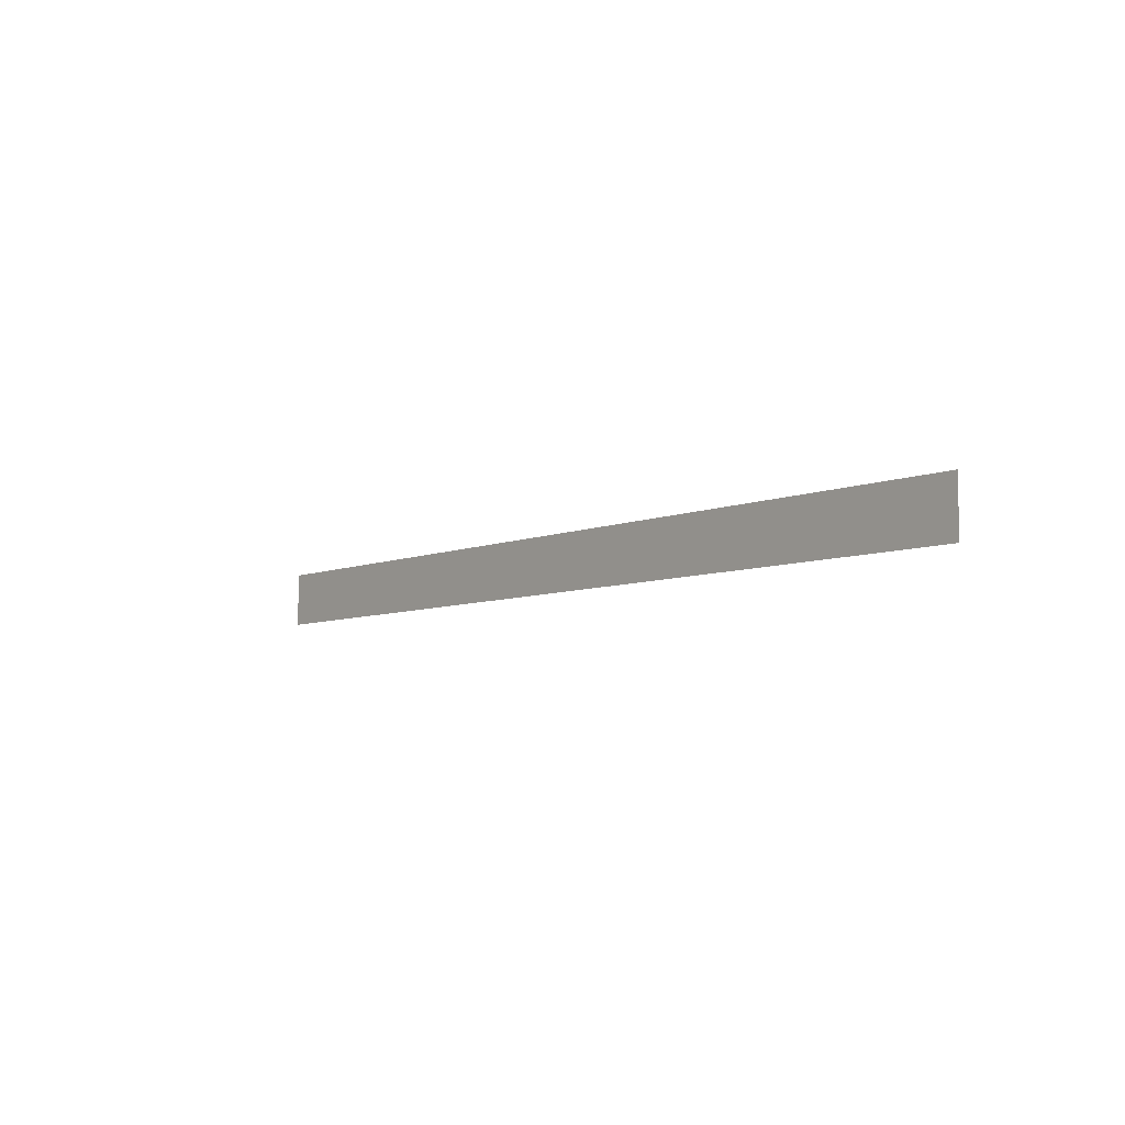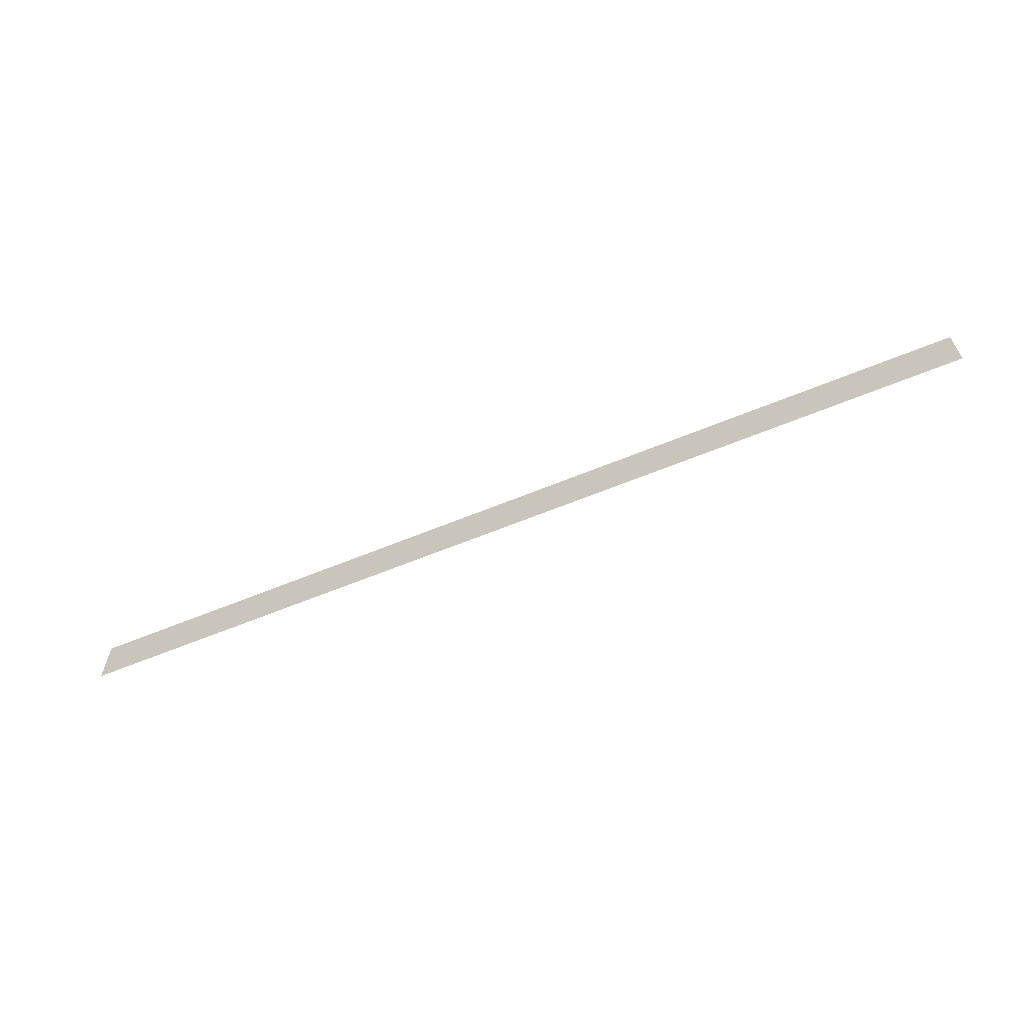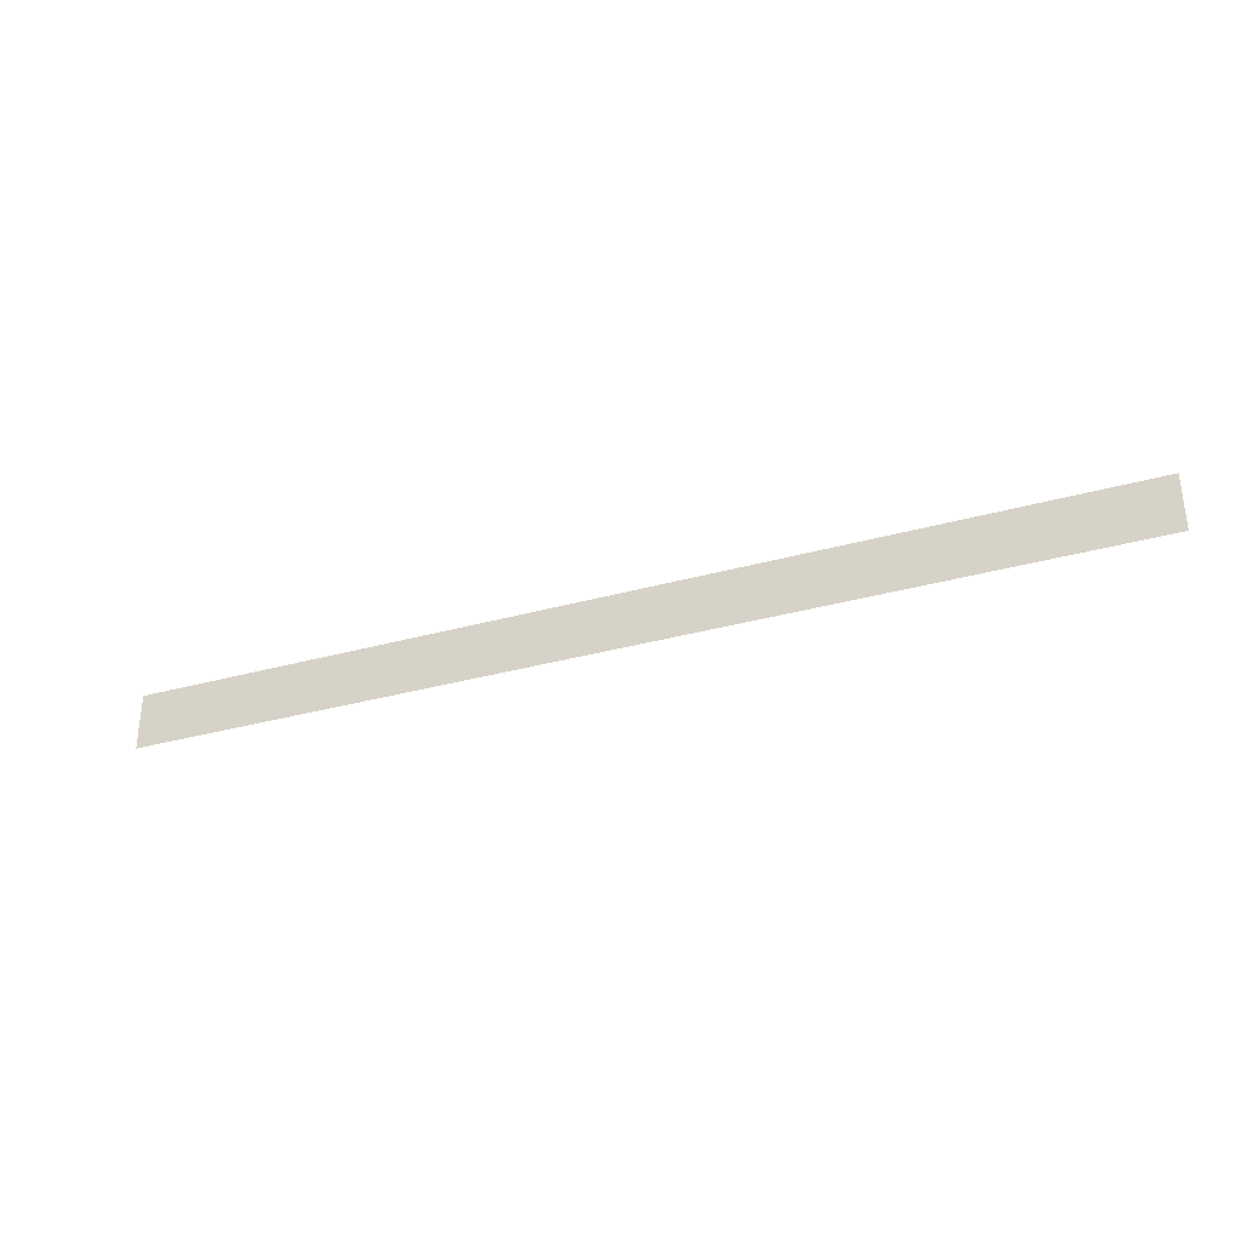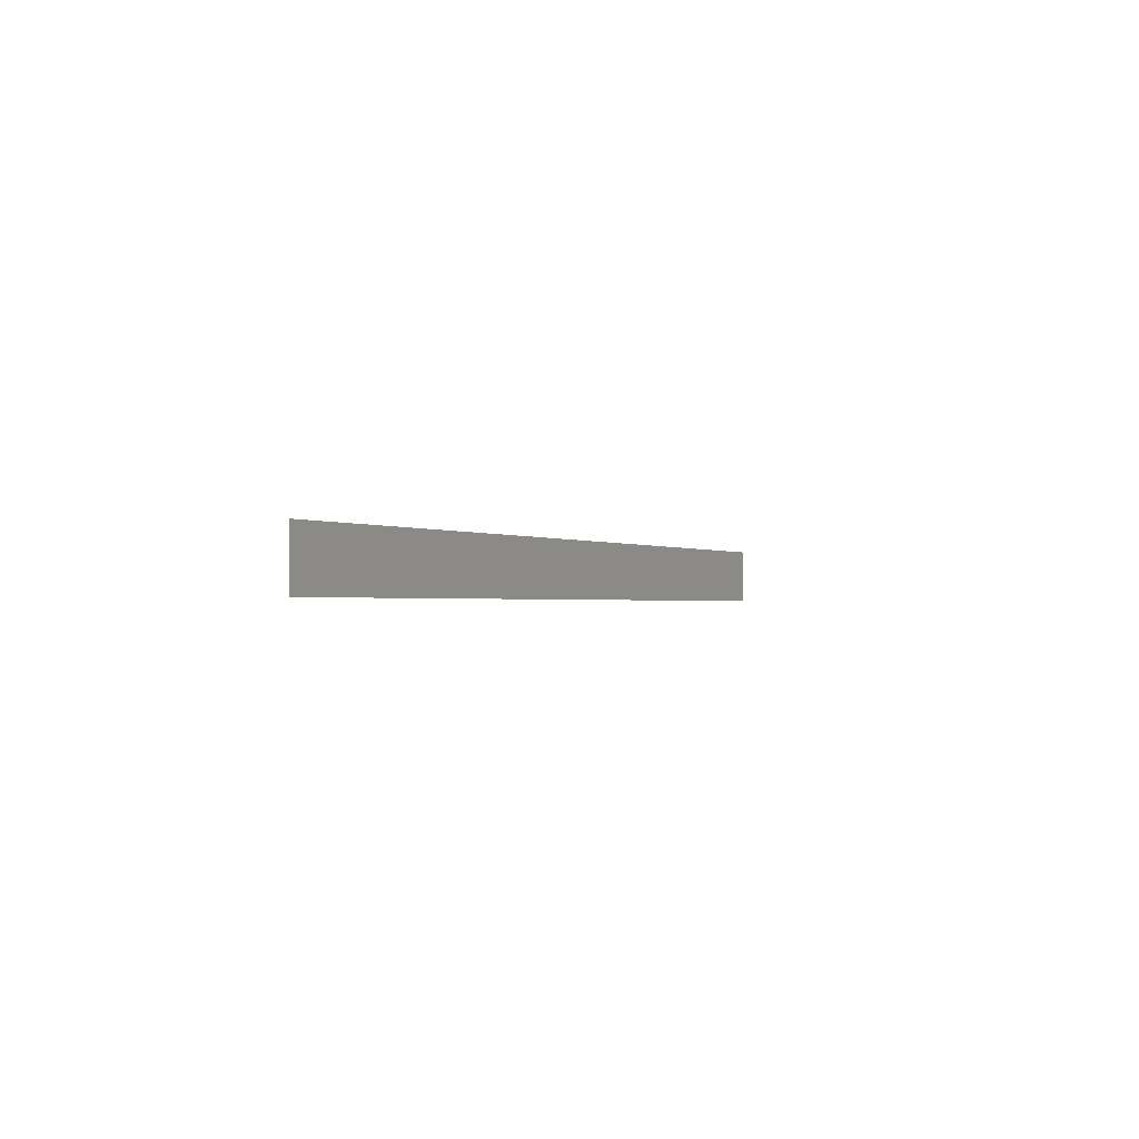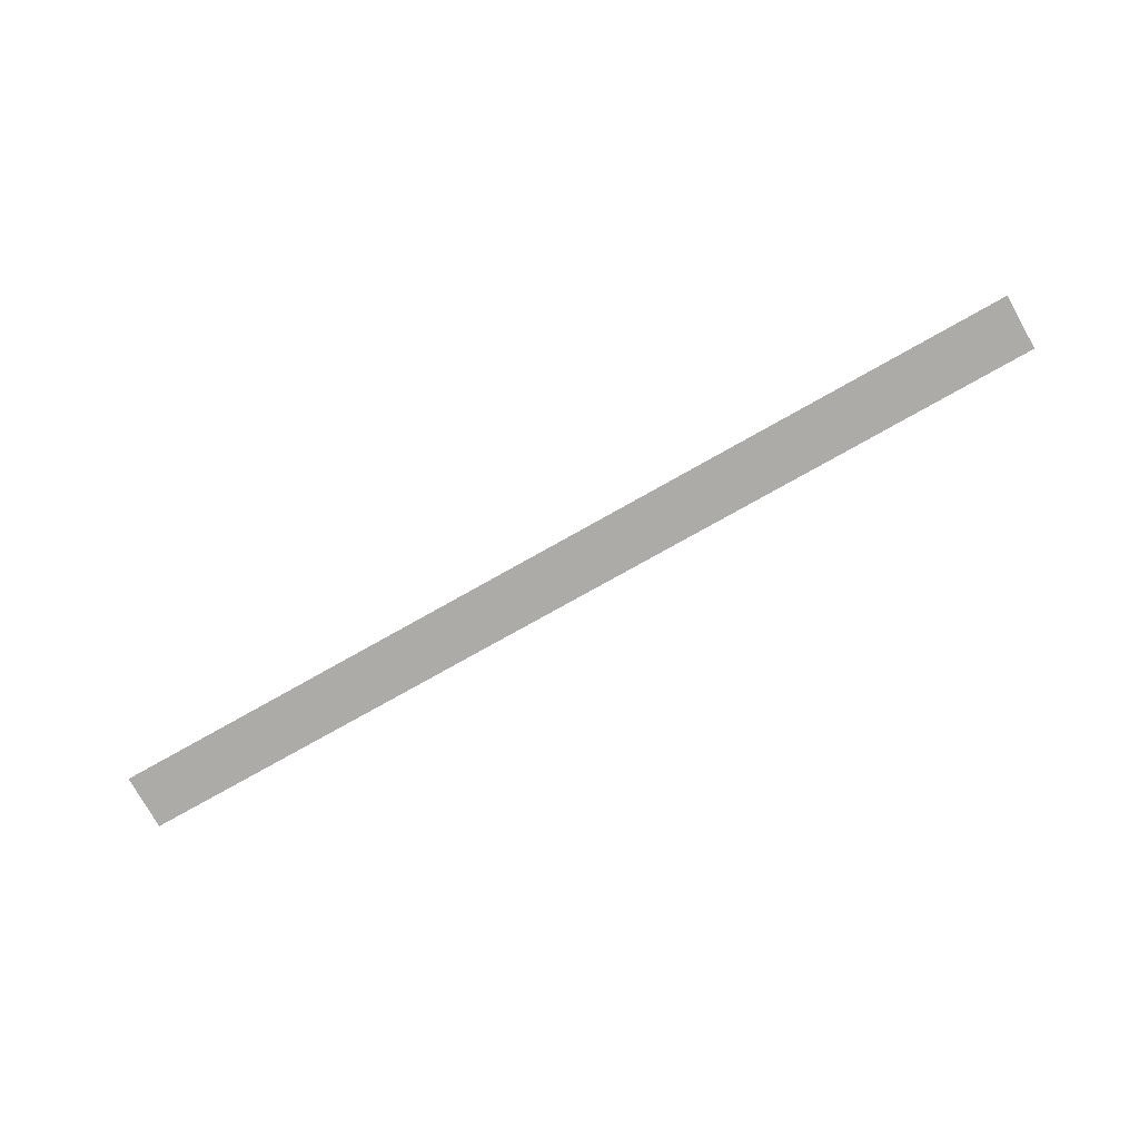
<metadata>
{"format":"obj","ext":"obj","renderer":"f3d","projection":"perspective","resolution":1024,"background":"white","views":[{"elev":-6.6,"azim":-128.9,"up":"+Y"},{"elev":-62.8,"azim":22.6,"up":"+Y"},{"elev":-32.8,"azim":21.3,"up":"+Y"},{"elev":-1.1,"azim":114.8,"up":"+Y"},{"elev":-76.5,"azim":-150.6,"up":"+Z"}]}
</metadata>
<code>
v -55 -8 0
v -55.5 -8 0
v -55.5 -7.5 0
v -55 -7.5 0
v -55.5 -8 0
v -56 -8 0
v -56 -7.5 0
v -55.5 -7.5 0
v -56 -8 0
v -56.5 -8 0
v -56.5 -7.5 0
v -56 -7.5 0
v -56.5 -8 0
v -57 -8 0
v -57 -7.5 0
v -56.5 -7.5 0
v -57 -8 0
v -57.5 -8 0
v -57.5 -7.5 0
v -57 -7.5 0
v -57.5 -8 0
v -58 -8 0
v -58 -7.5 0
v -57.5 -7.5 0
v -58 -8 0
v -58.5 -8 0
v -58.5 -7.5 0
v -58 -7.5 0
v -58.5 -8 0
v -59 -8 0
v -59 -7.5 0
v -58.5 -7.5 0
v -59 -8 0
v -59.5 -8 0
v -59.5 -7.5 0
v -59 -7.5 0
v -59.5 -8 0
v -60 -8 0
v -60 -7.5 0
v -59.5 -7.5 0
v -60 -8 0
v -60.5 -8 0
v -60.5 -7.5 0
v -60 -7.5 0
v -60.5 -8 0
v -61 -8 0
v -61 -7.5 0
v -60.5 -7.5 0
v -61 -8 0
v -61.5 -8 0
v -61.5 -7.5 0
v -61 -7.5 0
v -61.5 -8 0
v -62 -8 0
v -62 -7.5 0
v -61.5 -7.5 0
v -62 -8 0
v -62.5 -8 0
v -62.5 -7.5 0
v -62 -7.5 0
v -62.5 -8 0
v -63 -8 0
v -63 -7.5 0
v -62.5 -7.5 0
v -63 -8 0
v -63.5 -8 0
v -63.5 -7.5 0
v -63 -7.5 0
g level_1_03_mesh_0019
f 1 2 3 4
f 5 6 7 8
f 9 10 11 12
f 13 14 15 16
f 17 18 19 20
f 21 22 23 24
f 25 26 27 28
f 29 30 31 32
f 33 34 35 36
f 37 38 39 40
f 41 42 43 44
f 45 46 47 48
f 49 50 51 52
f 53 54 55 56
f 57 58 59 60
f 61 62 63 64
f 65 66 67 68

</code>
